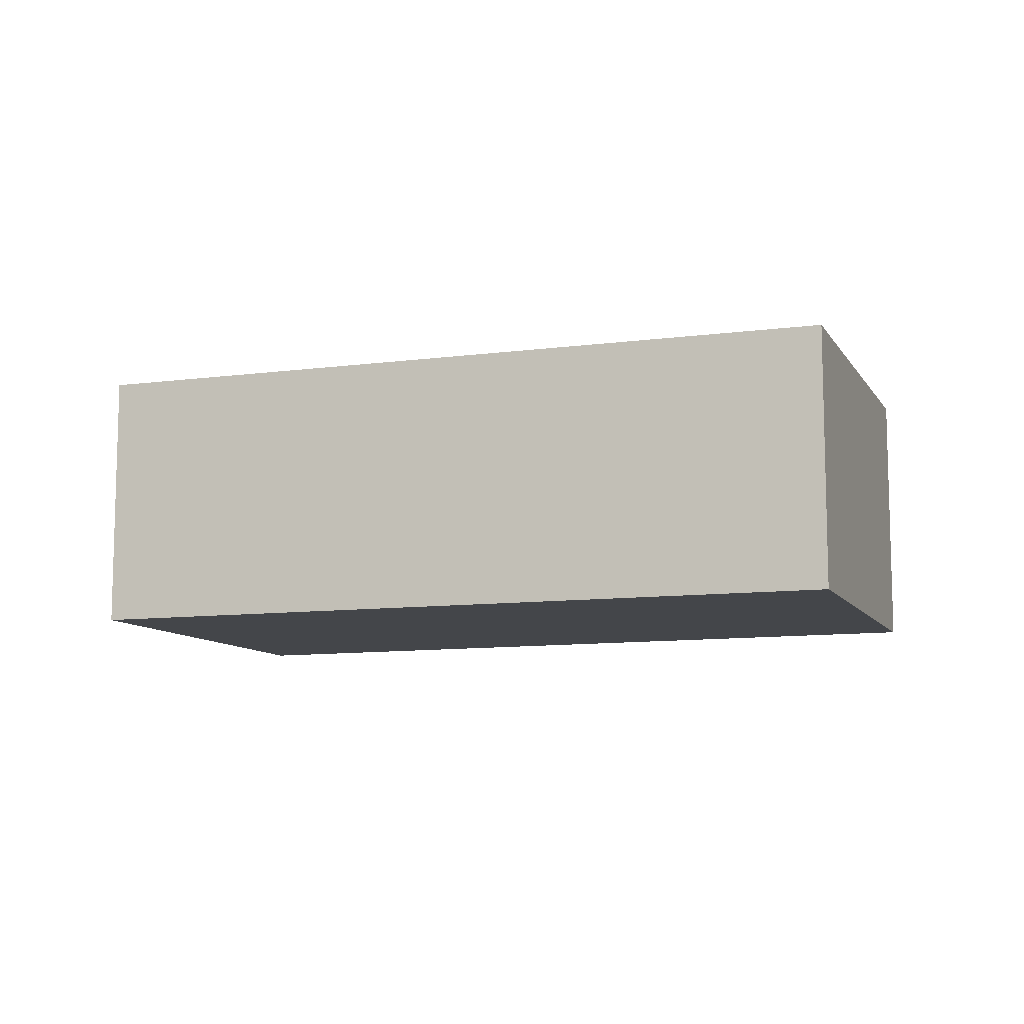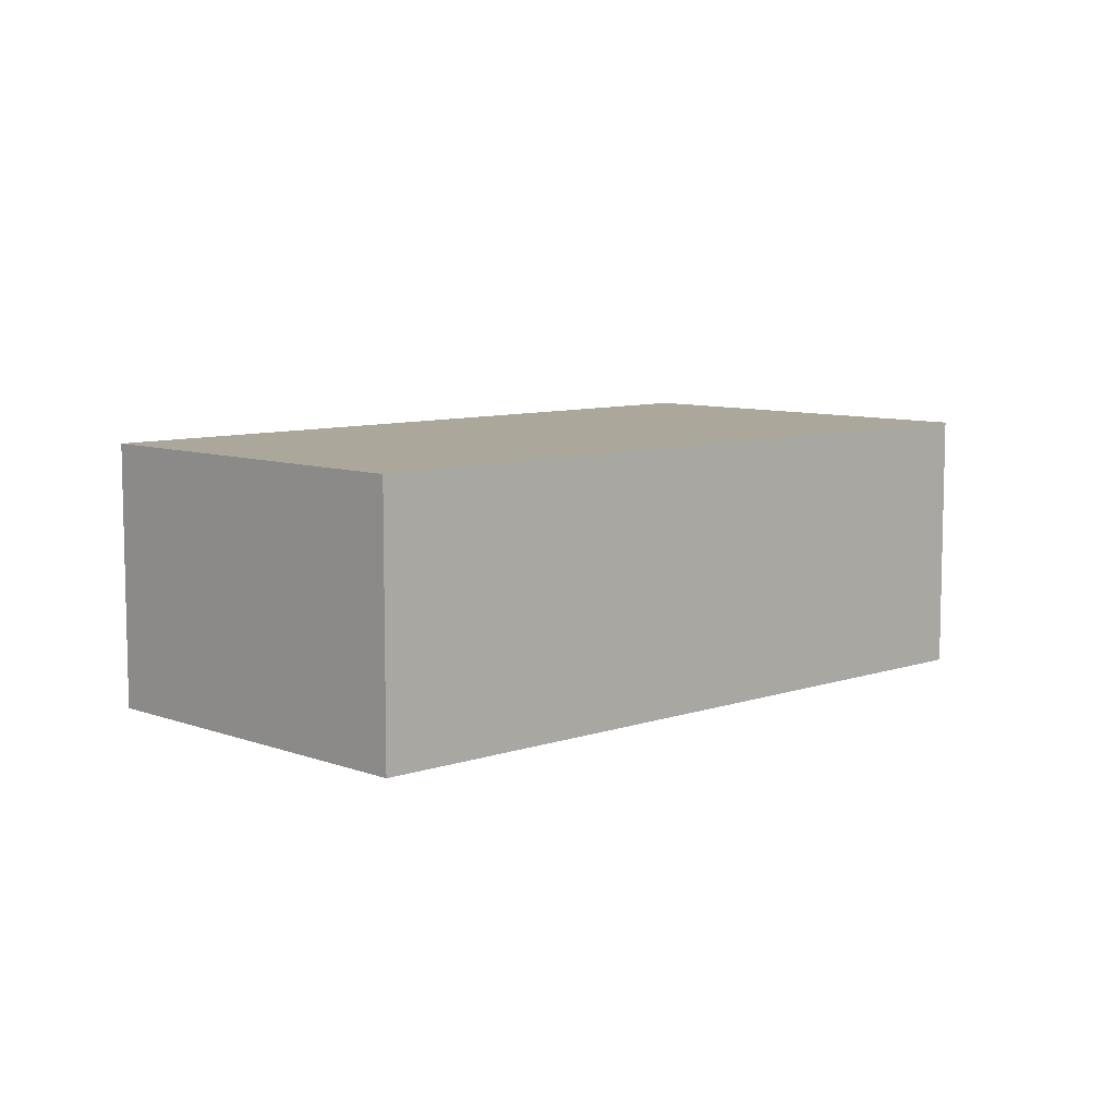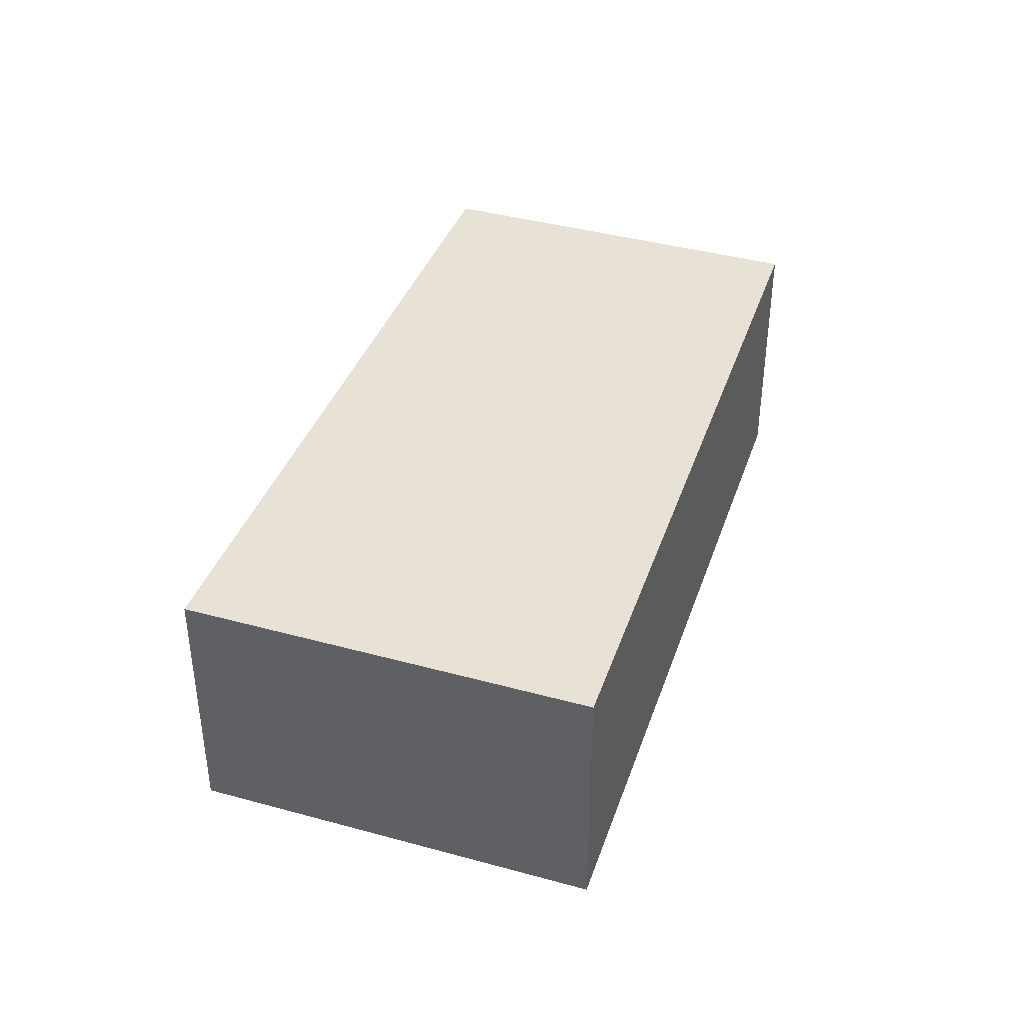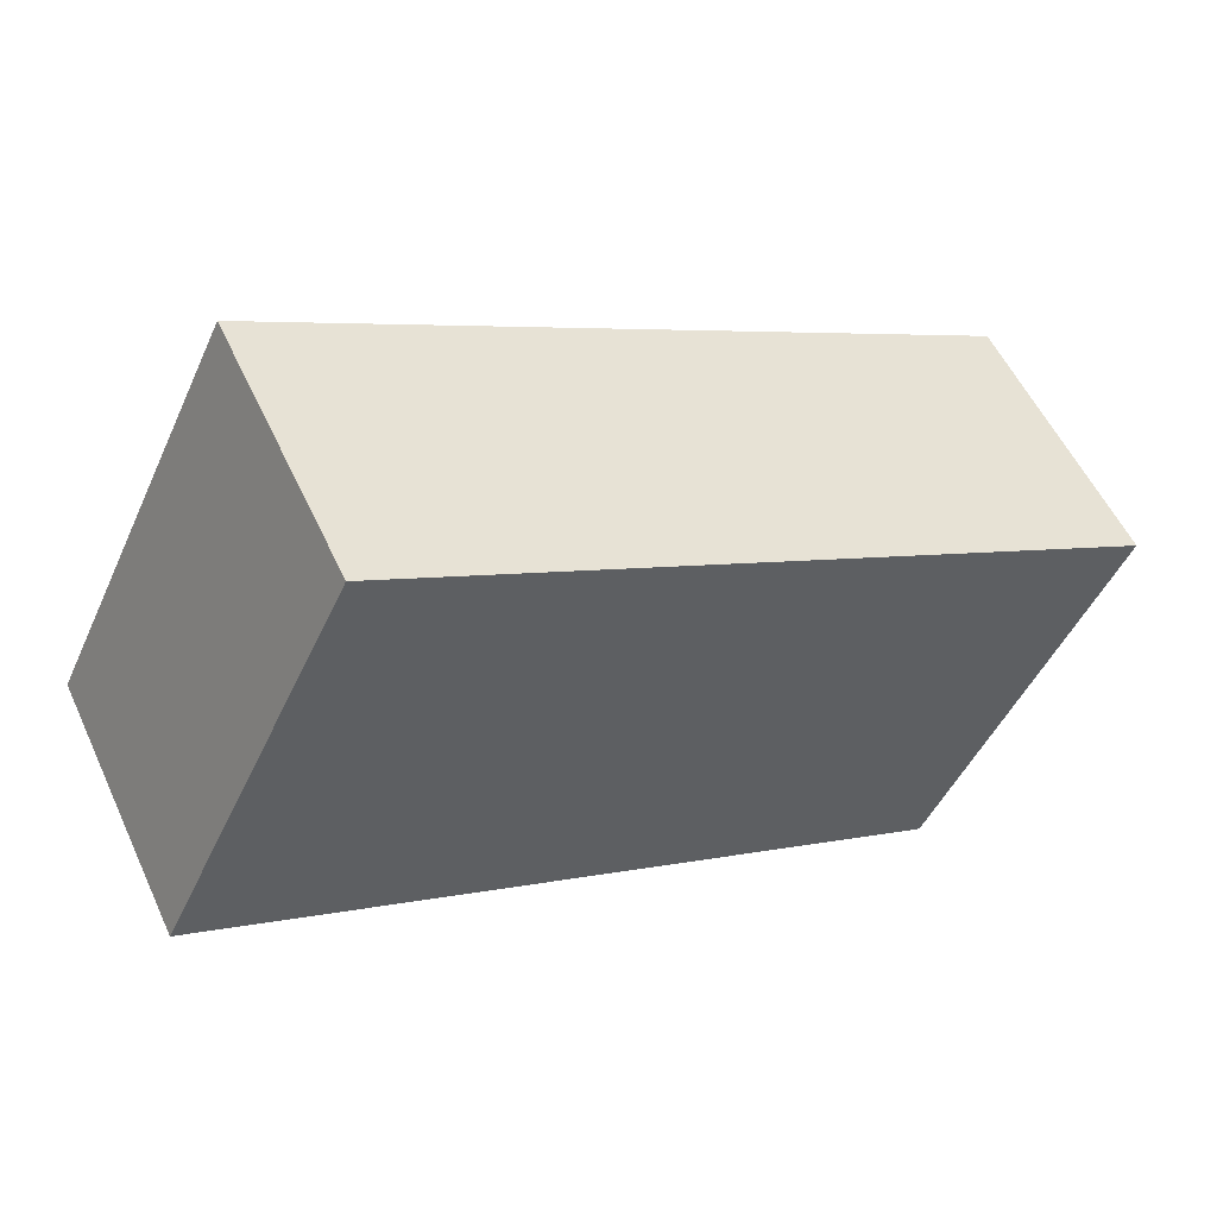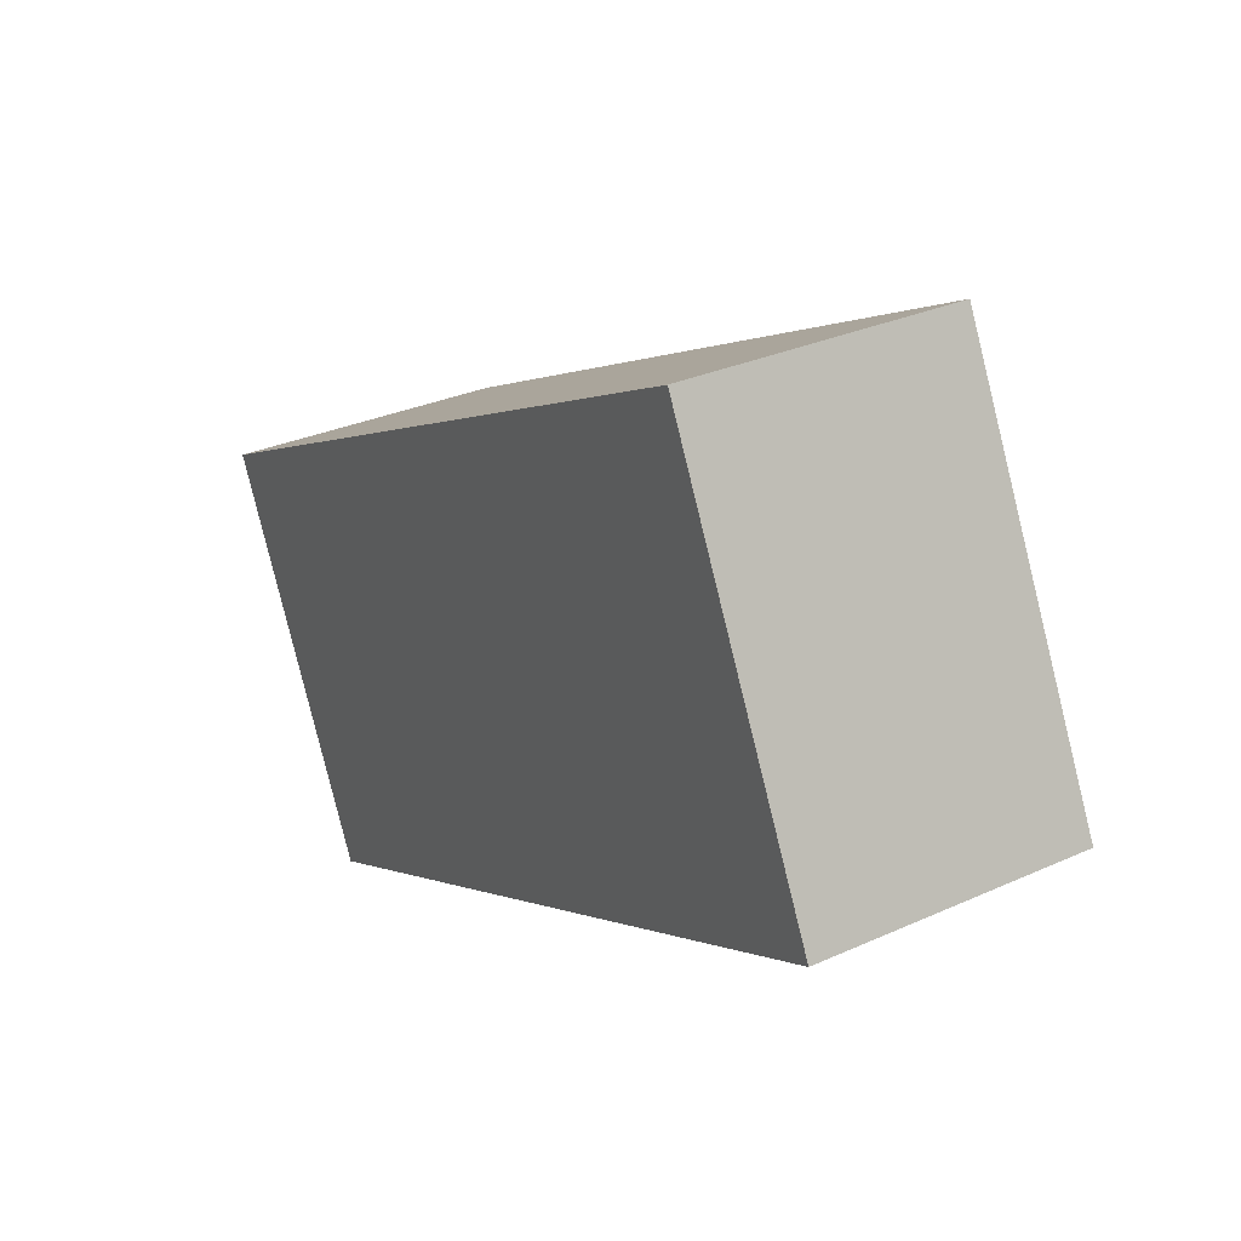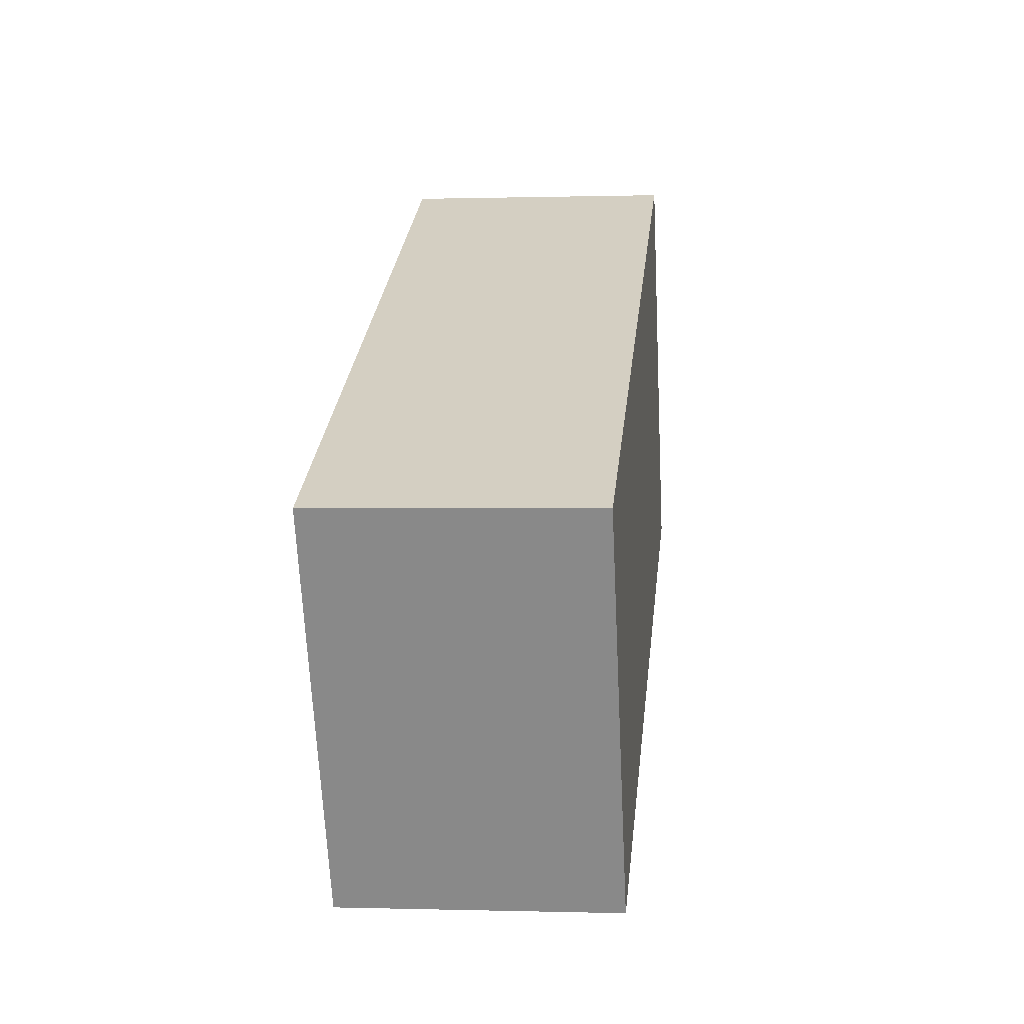
<metadata>
{"format":"obj","ext":"obj","renderer":"f3d","projection":"perspective","resolution":1024,"background":"white","views":[{"elev":-9.8,"azim":173.7,"up":"+Y"},{"elev":8.2,"azim":-70.1,"up":"+Y"},{"elev":40.2,"azim":82.8,"up":"+Y"},{"elev":54.8,"azim":155.4,"up":"+Z"},{"elev":30.5,"azim":56.9,"up":"+Z"},{"elev":-0.0,"azim":-83.6,"up":"+Z"}]}
</metadata>
<code>
v  0 2.055 1.258e-16
v  6.795 2.055 -0.235
v  1.361 2.055 -2.801
v  5.486 2.055 2.754
v  6.909 2.055 -0.181
v  6.909 1.108e-17 -0.181
v  1.361 1.715e-16 -2.801
v  6.795 1.439e-17 -0.235
v  0 0 0
v  5.486 -1.686e-16 2.754
g defaultobject
f 1 2 3
f 2 1 4
f 2 4 5
f 6 2 5
f 2 6 3
f 3 6 7
f 7 6 8
f 7 1 3
f 1 7 9
f 9 4 1
f 4 9 10
f 10 5 4
f 5 10 6
f 8 9 7
f 9 8 6
f 9 6 10

</code>
